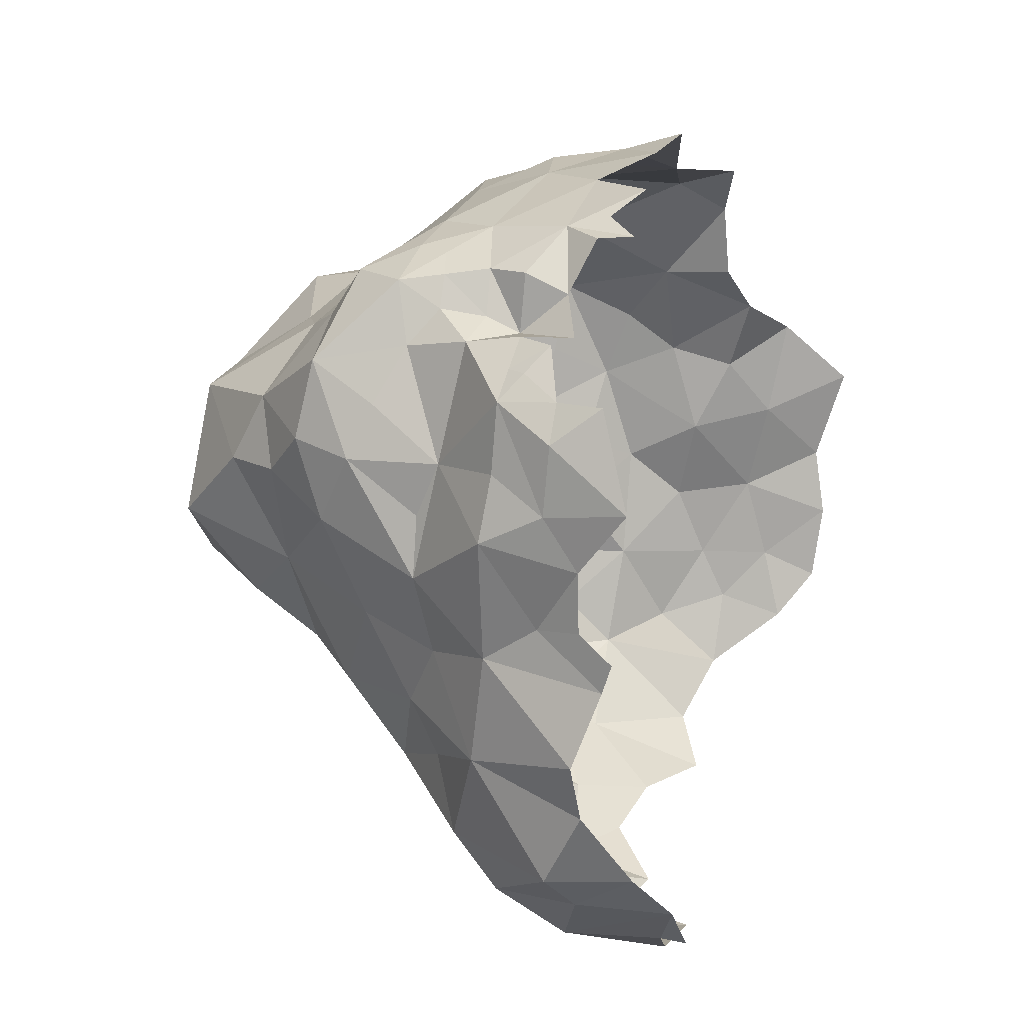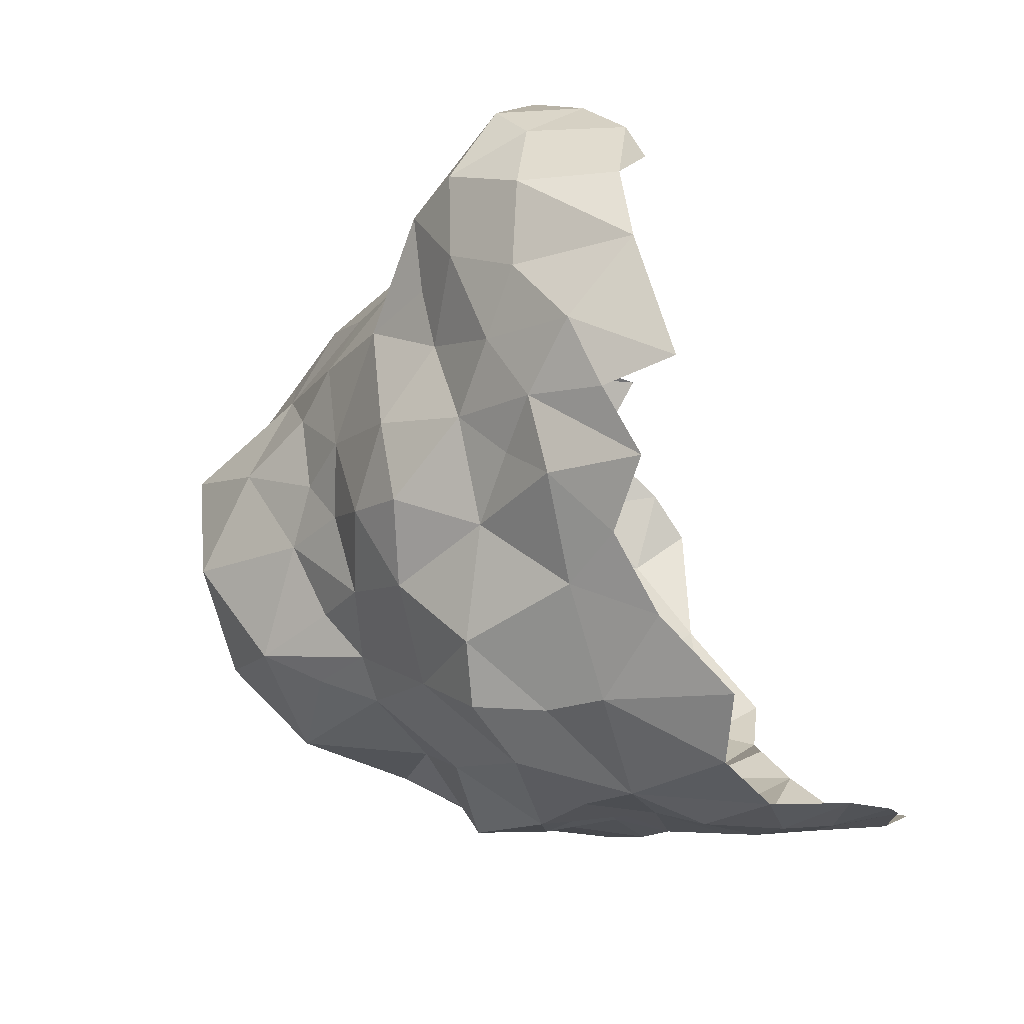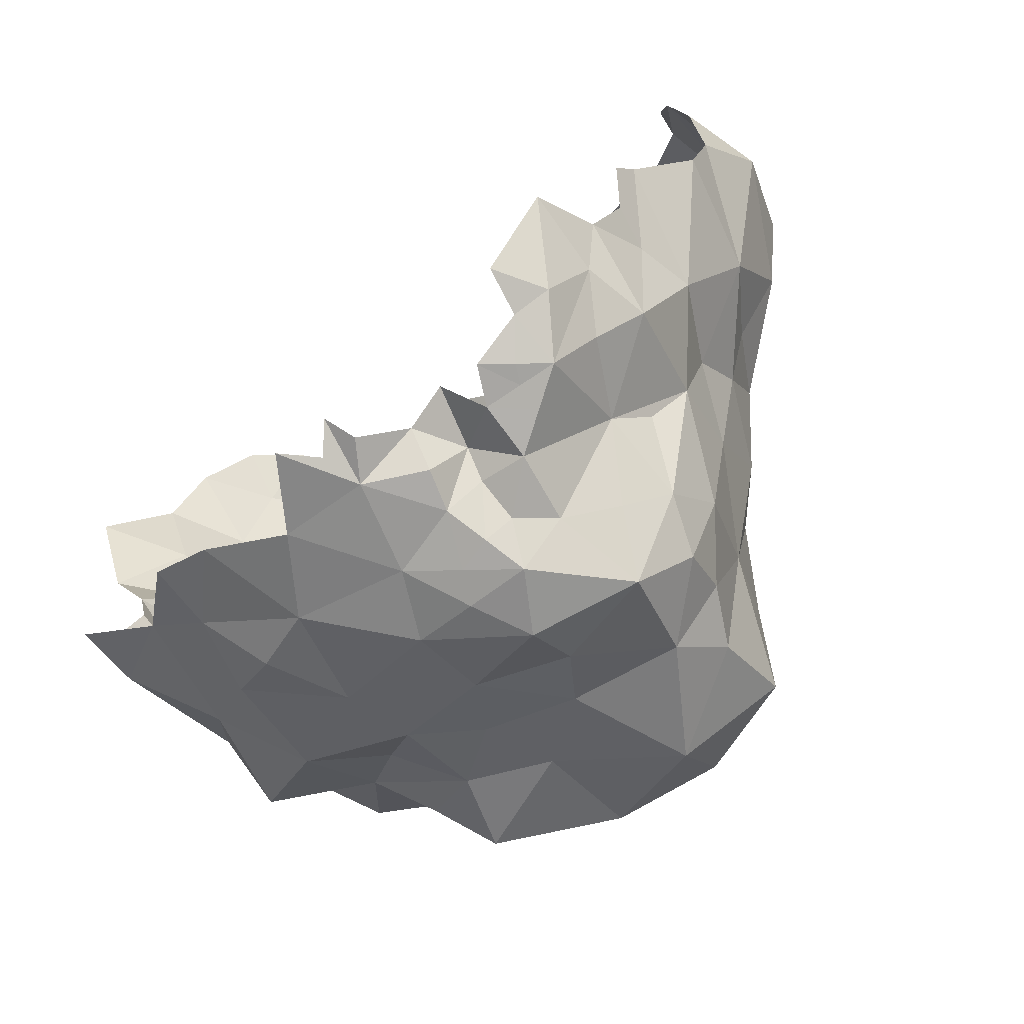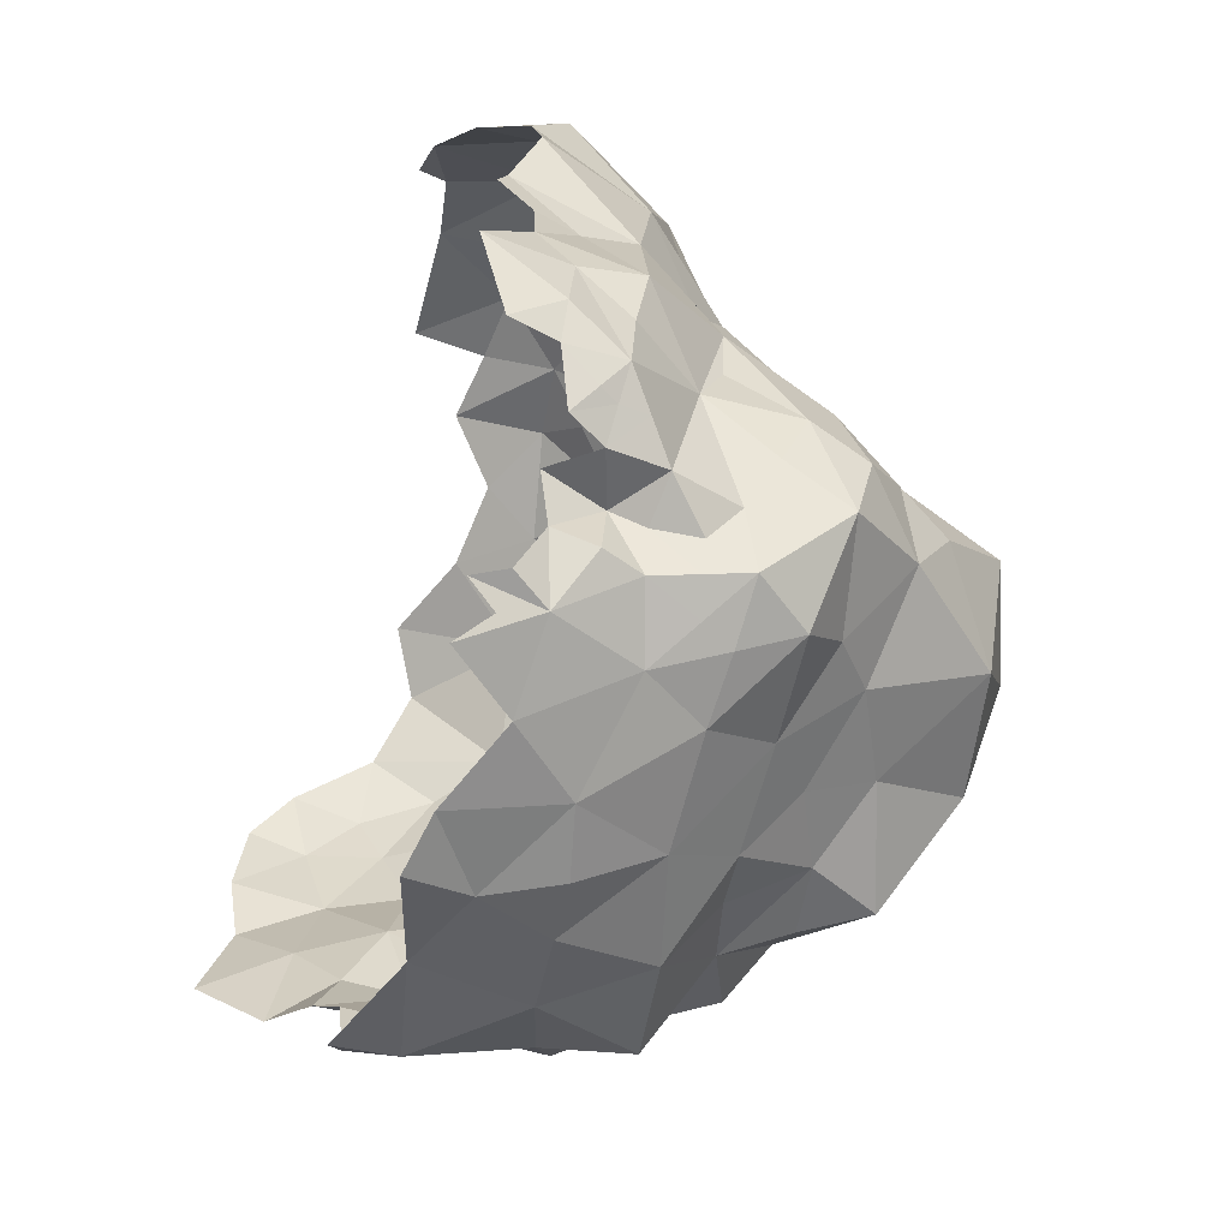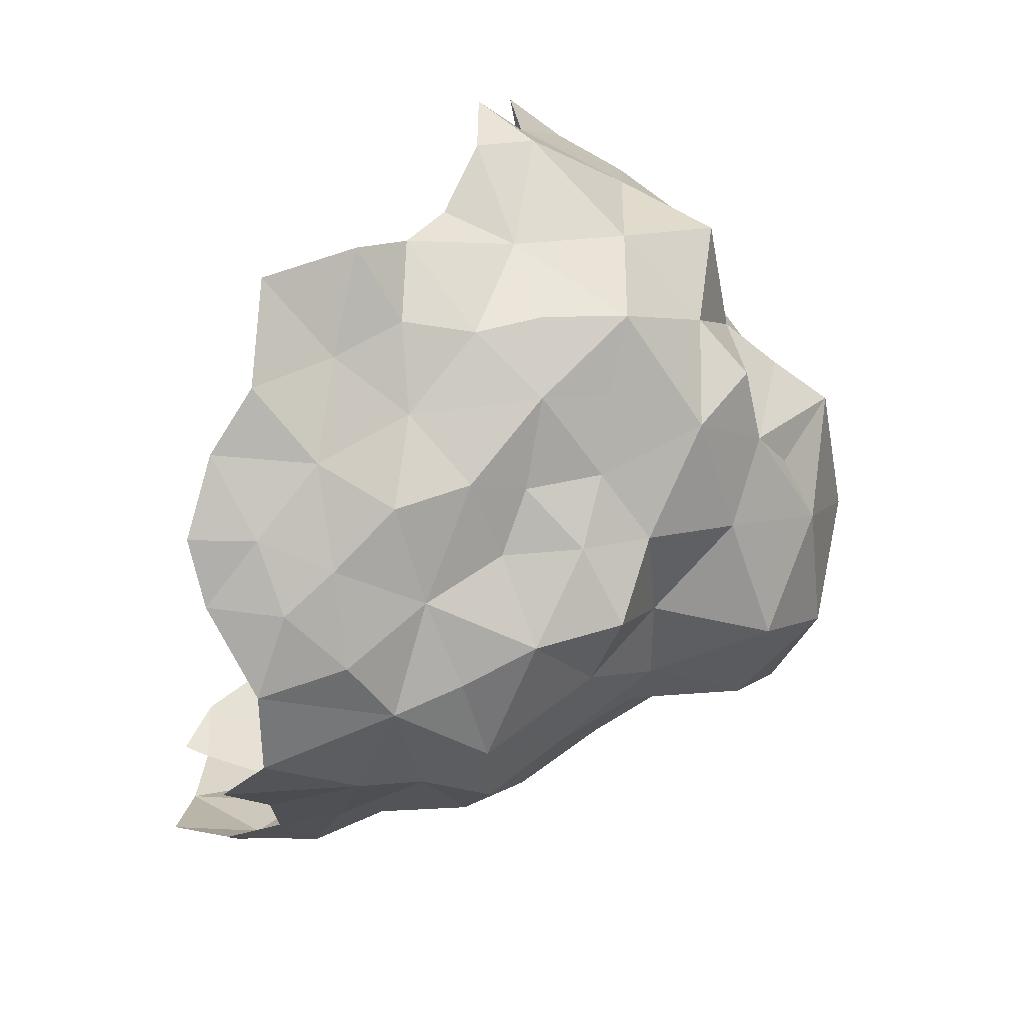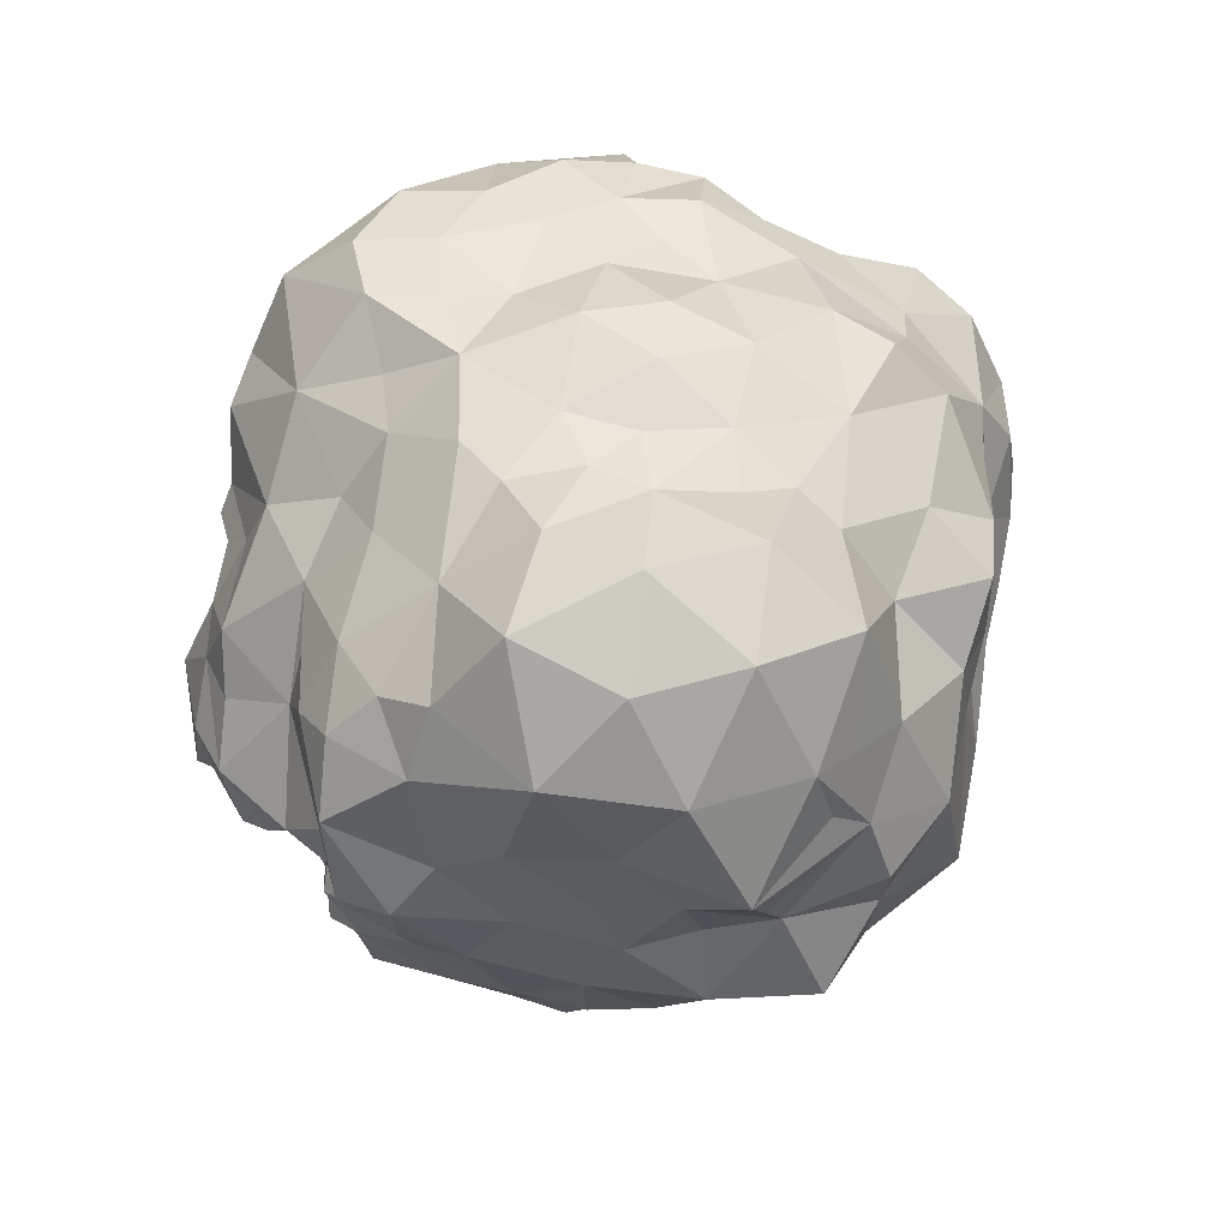
<metadata>
{"format":"obj","ext":"obj","renderer":"f3d","projection":"perspective","resolution":1024,"background":"white","views":[{"elev":69.0,"azim":100.6,"up":"+Z"},{"elev":-43.5,"azim":106.7,"up":"+Z"},{"elev":73.2,"azim":-39.2,"up":"+Z"},{"elev":66.5,"azim":-80.8,"up":"+Z"},{"elev":-55.4,"azim":-107.5,"up":"+Z"},{"elev":-79.4,"azim":118.3,"up":"+Y"}]}
</metadata>
<code>
g default
v 1.605 -0.8129 6.547
v 0.915 -1.112 6.784
v 1.465 -1.778 6.399
v 2.296 -0.5135 6.309
v 0.289 -2.998 5.917
v -0.27 -3.339 5.631
v 0.5352 -3.403 5.134
v -1.946 -3.98 5.037
v -2.617 -3.384 4.843
v -2.153 -4.415 4.743
v 4.816 -2.879 1.223
v 5.928 -2.411 0.9393
v 5.163 -2.26 2.506
v -1.333 1.28 -6.341
v -0.7638 0.1933 -6.429
v -1.982 0.7562 -5.89
v -5.23 -4.029 1.365
v -4.222 -3.954 2.845
v -5.382 -2.681 2.293
v 0.5807 -4.626 4.672
v 0.01405 -5.672 4.647
v 1.378 -4.883 4.292
v 3.984 0.1011 -4.624
v 3.292 -0.7519 -4.808
v 2.941 0.4703 -5.415
v -1.622 -3.227 5.42
v -1.448 -3.901 5.323
v -0.908 -3.152 5.244
v -4.635 -1.132 4.339
v -5.256 -1.693 3.182
v -4.148 -2.772 4.007
v -3.603 -1.928 5.037
v 6.66 -1.601 0.814
v 6.102 -1.746 -0.347
v 6.963 -0.4433 -0.05309
v -0.01809 -8.011 -0.1206
v 1.394 -7.74 0.9102
v -0.5724 -7.757 1.553
v 3.582 -3.158 2.565
v 3.048 -4.343 2.242
v 4.092 -3.451 1.496
v -1.76 -7.693 -0.07174
v -0.4941 -7.639 -1.743
v 1.297 -7.57 -1.063
v -6.001 -3.878 -0.1414
v -5.865 -2.49 0.8482
v -1.752 -3.691 -5.073
v -2.726 -3.822 -4.095
v -2.595 -2.805 -4.643
v -1.261 -2.5 -5.508
v 3.823 -3.324 -2.887
v 3.644 -2.007 -3.606
v 4.65 -2.043 -2.301
v -5.897 -2.452 -1.01
v 2.768 -3.568 -3.662
v 3.921 -2.301 3.71
v 6.697 -0.8546 2.043
v 5.361 -0.7209 3.728
v 1.809 -0.6715 -5.828
v 0.01673 -0.7266 -6.224
v 1.078 0.9274 -6.794
v 1.34 -3.466 4.638
v 1.989 -3.687 4.035
v 4.726 -0.6615 -3.922
v -1.275 -4.576 5.23
v -4.089 -4.691 0.8572
v -3.791 -4.813 1.966
v -5.811 -0.8485 1.79
v -5.114 -3.926 -1.505
v -5.516 -2.562 -2.743
v -4.231 -4.171 -3.052
v -5.64 -0.7861 -1.743
v -0.4245 -3.655 -4.74
v 0.669 -2.351 -5.762
v 1.247 -3.662 -4.365
v 2.55 -2.551 -4.856
v -6.554 -0.7965 -0.06602
v 2.03 -5.208 3.269
v 2.813 -3.592 3.551
v 6.798 1.47 0.02197
v 6.613 1.156 1.058
v 6.759 1.061 -0.1304
v 4.902 -2.368 -0.9191
v 4.305 -3.405 -1.697
v 3.271 -4.154 -2.413
v 0.6788 -6.605 -2.63
v 1.907 -5.717 -1.546
v 1.982 -4.587 -2.867
v 0.08138 -4.846 -3.511
v -1.001 -6.449 -3.199
v -1.232 -4.435 -3.695
v -2.62 -5.265 -3.007
v -2.356 -6.826 -1.705
v -0.7401 -2.608 5.216
v -3.599 -6.729 -0.08904
v -4.481 -4.687 -0.2052
v -2.21 -6.448 1.232
v -1.505 -6.116 2.598
v -0.9215 -3.867 5.216
v 4.588 -3.498 0.06224
v 3.316 -4.53 -0.8766
v 2.235 -6.48 -0.0511
v 2.162 -5.836 1.581
v 0.9129 -6.946 2.326
v -2.999 -2.06 5.37
v -2.506 -2.788 5.273
v 1.586 -1.599 -5.64
v -4.853 -0.4399 -3.222
v -4.025 -0.6879 -3.898
v -4.382 -1.609 -3.743
v 1.58 -2.185 5.969
v 2.311 -1.713 5.735
v 4.326 -0.4524 4.34
v 4.007 -0.3763 4.721
v 3.617 -0.9309 4.732
v 3.546 -1.562 4.363
v 2.926 -1.082 5.373
v 2.089 1.321 -6.41
v -3.181 1.369 -5.103
v -2.146 1.928 -5.847
v -3.144 -6.052 -1.595
v -3.646 -5.408 -1.973
v -1.102 2.374 -6.259
v -1.905 2.877 -5.898
v -2.624 -5.077 3.108
v -2.962 -4.214 4.089
v 1.094 -3.061 5.42
v -1.3 -5.717 3.561
v -5.658 0.3187 -1.389
v -6.467 0.06371 -0.573
v -0.3032 -2.525 6.054
v 0.2723 -2.591 6.129
v -0.07889 -2.031 6.422
v 1.742 -2.575 5.606
v 2.661 -2.602 5.138
v 0.848 -2.656 6.203
v -5.474 0.8195 -2.238
v 0.3826 -2.346 6.323
v -0.5625 -1.759 5.755
v -1.282 -1.98 5.692
v -1.685 -5.291 4.516
v -2.788 -5.519 1.97
v -1.484 -2.666 5.754
v 0.8126 -1.791 6.469
v -5.348 -0.8066 3.813
v -3.092 -1.113 5.953
v -2.394 -2.192 5.703
v -2.586 -1.576 5.87
v -3.407 -5.782 0.8338
v 0.104 -3.834 5.065
v 6.438 0.464 1.994
v 5.912 -0.4549 3.09
v 3.624 -4.608 0.5388
v -4.623 -4.846 -1.835
v 2.564 -4.766 -1.732
v -0.3273 -4.266 4.996
v 4.54 -1.335 -3.143
v 2.931 -5.293 0.2279
v 1.72 -2.71 -5.414
v 0.8768 -4.825 -3.244
v 5.595 -1.32 -1.795
v 5.329 -0.7696 -2.882
v 6.361 -0.6928 -1.193
v 6.789 -0.3379 1.293
v 0.6916 -3.029 5.669
v -3.179 -0.8981 -4.63
v -3.698 0.2098 -4.024
v -1.838 -2.086 5.698
v -2.073 -1.691 6.087
v 6.201 0.08082 -2.392
v 0.5066 -3.866 4.817
v -4.743 0.6407 -3.291
v -4.266 1.498 -3.965
v -6.692 0.1184 0.4568
v 4.92 0.773 -4.15
v -2.008 -2.709 5.562
v 2.552 -5.243 -0.9121
v 6.607 1.19 -1.433
v -2.955 2.866 -5.235
v -2.231 -1.165 6.037
v -0.5172 -1.599 -5.842
v -1.536 -0.7265 -5.466
v 0.3241 -5.739 -3.084
v -0.1258 1.324 -6.764
v -2.174 -1.687 -4.708
v 1.26 -5.35 -2.543
v 1.256 -6.188 2.998
v -4.011 -5.692 -0.1341
v -5.235 -1.352 -2.933
v -3.111 -1.76 -4.254
v -4.895 -2.816 3.165
v 1.052 -5.769 3.959
v 0.1202 -6.558 3.147
v -4.478 -2.612 -3.347
v -5.591 1.573 -3.063
v -5.09 2.787 -3.738
v 5.297 -2.462 -0.04377
v -2.792 0.1178 -5.162
v -3.902 2.544 -4.746
v -2.504 -6.012 -2.381
v -3.461 -2.822 -3.896
v 5.623 0.4077 -3.338
v 5.796 1.538 -3.226
g polySurface11 brick2 island_obj
f 1 2 3
f 4 1 3
f 5 6 7
f 8 9 10
f 11 12 13
f 14 15 16
f 17 18 19
f 20 21 22
f 23 24 25
f 26 27 28
f 29 30 31
f 9 32 31
f 33 34 35
f 36 37 38
f 39 40 41
f 36 38 42
f 36 42 43
f 36 43 44
f 39 41 13
f 45 17 46
f 47 48 49
f 47 49 50
f 51 52 53
f 45 46 54
f 51 55 52
f 39 13 56
f 13 12 57
f 56 13 58
f 59 60 61
f 62 22 63
f 52 24 64
f 65 27 8
f 66 67 17
f 46 17 19
f 46 19 68
f 69 45 54
f 70 69 54
f 71 69 70
f 70 54 72
f 73 47 50
f 74 73 50
f 75 73 74
f 55 75 76
f 52 55 76
f 46 68 77
f 54 46 77
f 54 77 72
f 52 76 24
f 78 40 79
f 80 81 82
f 83 84 53
f 84 51 53
f 85 55 51
f 44 86 87
f 85 88 55
f 88 75 55
f 89 73 75
f 44 43 86
f 43 90 86
f 90 91 89
f 89 91 73
f 91 47 73
f 91 48 47
f 90 92 91
f 43 93 90
f 91 92 48
f 92 71 48
f 28 6 94
f 43 42 93
f 42 95 93
f 96 45 69
f 96 17 45
f 42 97 95
f 42 38 97
f 38 98 97
f 84 85 51
f 99 28 27
f 100 101 84
f 84 101 85
f 102 44 87
f 103 37 102
f 102 37 44
f 37 36 44
f 38 37 104
f 37 103 104
f 103 40 78
f 100 84 83
f 105 32 106
f 59 107 60
f 108 109 110
f 111 112 3
f 113 114 115
f 58 113 56
f 116 115 117
f 61 118 59
f 16 119 120
f 93 121 122
f 106 9 26
f 123 120 124
f 125 126 18
f 62 127 7
f 79 39 56
f 121 93 95
f 128 125 98
f 4 3 112
f 129 72 130
f 131 132 133
f 127 62 134
f 56 116 135
f 136 132 5
f 72 129 137
f 138 133 132
f 94 139 140
f 125 141 126
f 9 31 126
f 67 142 125
f 94 143 26
f 138 136 144
f 30 145 68
f 21 65 141
f 146 147 148
f 133 138 144
f 149 97 142
f 62 135 134
f 122 121 95
f 115 116 113
f 150 7 6
f 135 79 56
f 18 126 31
f 40 39 79
f 151 152 57
f 153 41 40
f 154 69 71
f 99 6 28
f 9 106 32
f 67 66 149
f 155 85 101
f 153 40 103
f 20 156 21
f 157 53 52
f 153 103 158
f 149 95 97
f 107 76 159
f 160 89 75
f 161 53 162
f 69 154 96
f 163 35 34
f 25 24 59
f 33 35 164
f 107 74 60
f 165 136 5
f 166 109 167
f 65 99 27
f 168 140 169
f 136 165 127
f 146 32 105
f 22 79 63
f 33 12 34
f 163 161 170
f 62 171 20
f 65 8 10
f 35 82 81
f 29 145 30
f 67 149 142
f 172 173 167
f 130 77 174
f 23 175 64
f 26 176 106
f 177 87 155
f 146 105 147
f 35 178 82
f 177 158 102
f 53 157 162
f 132 131 5
f 62 20 22
f 24 23 64
f 163 178 35
f 179 124 120
f 123 14 120
f 147 169 180
f 159 76 75
f 181 50 182
f 25 59 118
f 89 183 90
f 119 167 173
f 27 26 8
f 161 163 34
f 14 123 184
f 163 170 178
f 153 101 100
f 107 24 76
f 49 185 50
f 88 186 160
f 94 6 131
f 179 120 119
f 78 187 103
f 122 95 188
f 10 141 65
f 14 16 120
f 177 101 158
f 22 78 79
f 189 108 110
f 185 49 190
f 109 108 167
f 191 31 30
f 7 150 171
f 63 79 62
f 94 131 139
f 21 156 65
f 148 147 180
f 171 62 7
f 131 6 5
f 31 191 18
f 135 62 79
f 168 147 143
f 67 125 18
f 29 31 32
f 26 28 94
f 112 111 134
f 155 87 88
f 94 140 143
f 125 142 98
f 88 160 75
f 144 3 2
f 188 95 149
f 192 187 78
f 193 187 192
f 193 104 187
f 193 128 98
f 165 7 127
f 144 136 3
f 183 89 160
f 151 57 164
f 117 112 135
f 107 159 74
f 170 161 162
f 152 13 57
f 70 194 71
f 185 182 50
f 184 60 15
f 173 195 196
f 74 159 75
f 83 197 100
f 101 177 155
f 64 157 52
f 107 59 24
f 172 167 108
f 35 81 164
f 109 166 110
f 96 188 149
f 166 190 110
f 140 168 143
f 22 192 78
f 166 198 182
f 179 119 199
f 60 181 182
f 33 164 57
f 10 9 126
f 99 65 156
f 66 96 149
f 177 102 87
f 147 176 143
f 12 11 100
f 200 92 90
f 136 111 3
f 190 201 110
f 147 168 169
f 99 156 6
f 122 188 96
f 122 154 71
f 12 33 57
f 175 202 162
f 93 200 90
f 137 172 108
f 85 155 88
f 153 100 41
f 102 158 103
f 104 193 38
f 193 21 128
f 7 165 5
f 15 60 182
f 67 18 17
f 128 141 125
f 147 105 106
f 157 64 162
f 161 34 83
f 101 153 158
f 136 138 132
f 86 186 87
f 15 182 16
f 200 93 122
f 186 88 87
f 11 41 100
f 119 173 199
f 190 49 201
f 9 8 26
f 14 184 15
f 170 202 203
f 41 11 13
f 21 141 128
f 175 162 64
f 151 164 81
f 136 127 134
f 142 97 98
f 86 183 160
f 198 16 182
f 154 122 96
f 19 30 68
f 185 166 182
f 19 191 30
f 185 190 166
f 166 167 198
f 137 195 172
f 77 130 72
f 141 10 126
f 137 108 72
f 156 150 6
f 70 189 110
f 197 12 100
f 92 200 122
f 50 181 74
f 92 122 71
f 191 19 18
f 161 83 53
f 201 48 71
f 116 56 113
f 150 156 171
f 186 86 160
f 134 135 112
f 152 58 13
f 178 170 203
f 192 22 21
f 197 83 34
f 174 77 68
f 111 136 134
f 201 49 48
f 201 194 110
f 176 26 143
f 187 104 103
f 202 170 162
f 12 197 34
f 181 60 74
f 194 201 71
f 116 117 135
f 173 196 199
f 184 61 60
f 194 70 110
f 176 147 106
f 189 70 72
f 119 198 167
f 117 4 112
f 198 119 16
f 193 192 21
f 193 98 38
f 172 195 173
f 171 156 20
f 183 86 90
f 96 66 17
f 108 189 72

</code>
